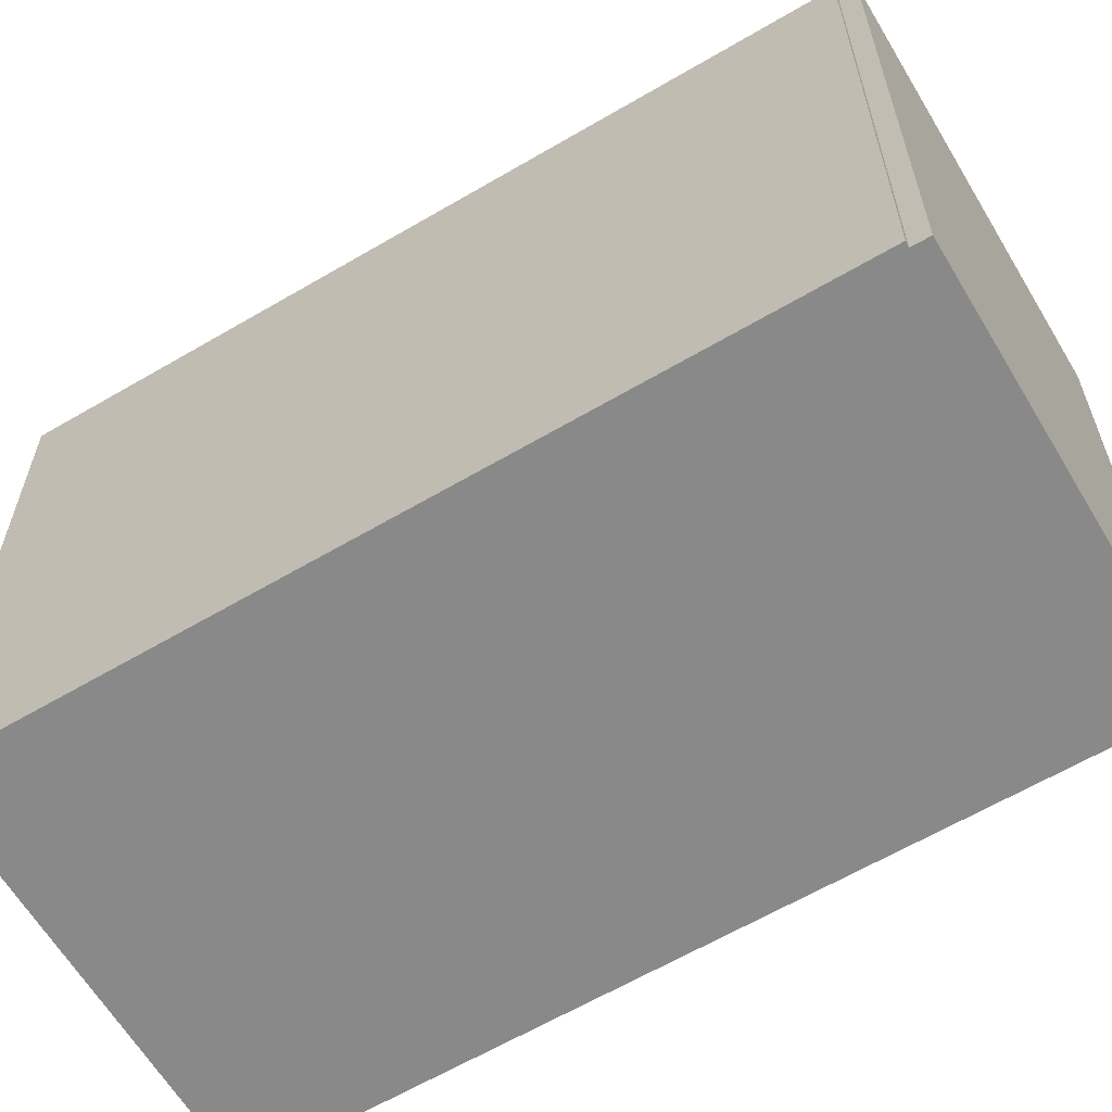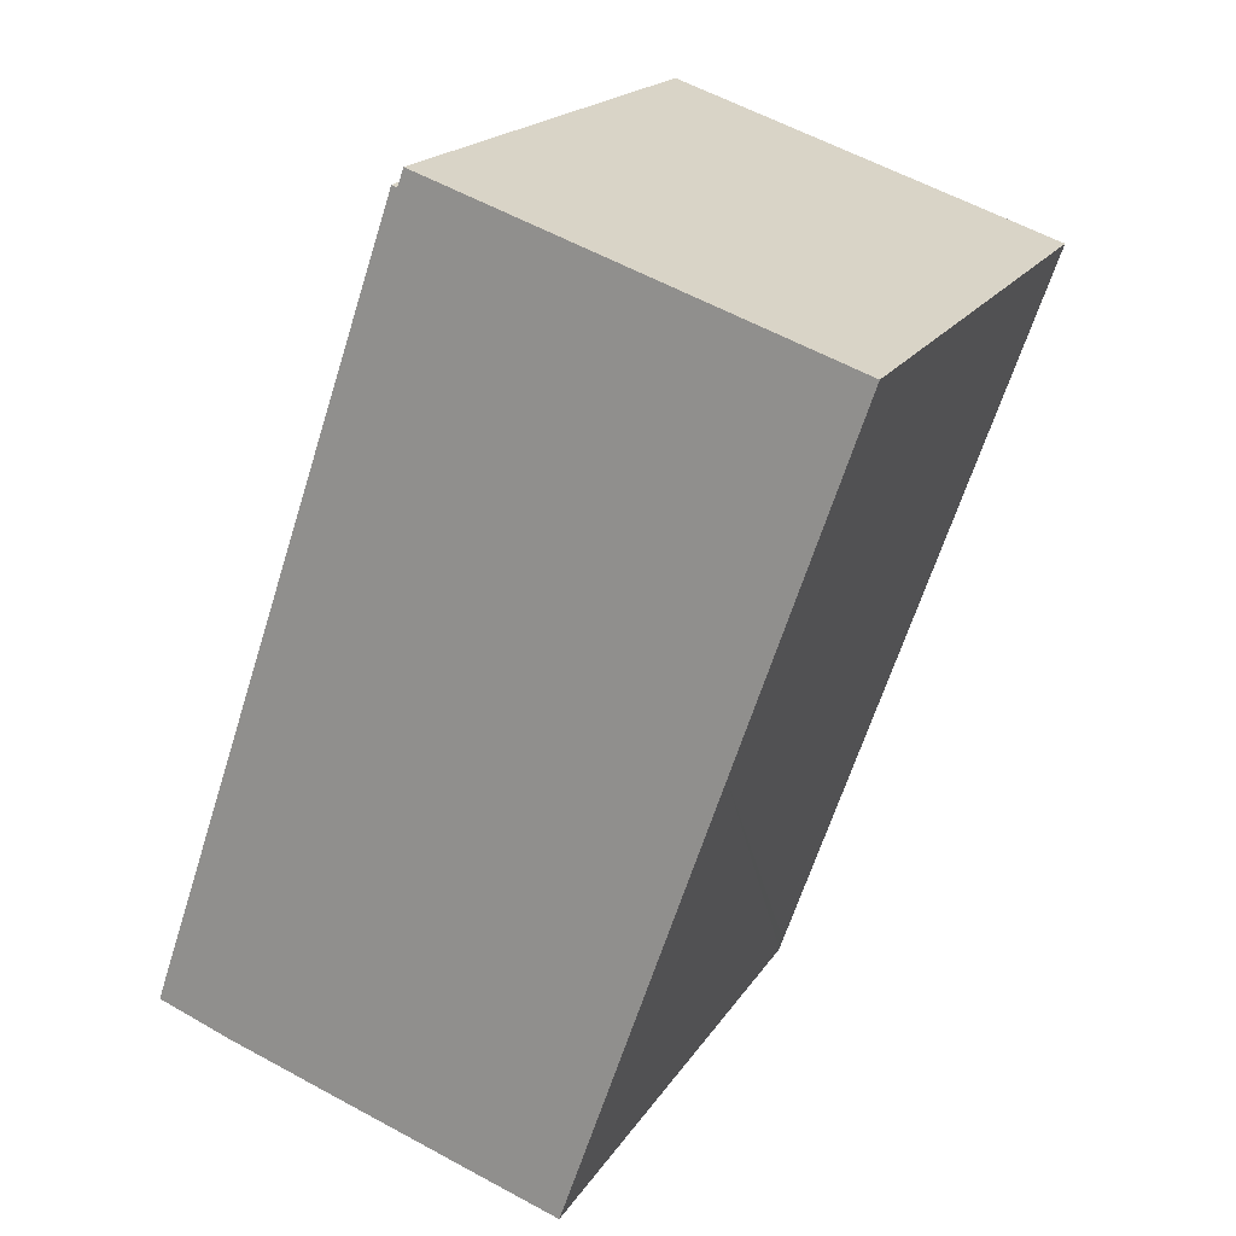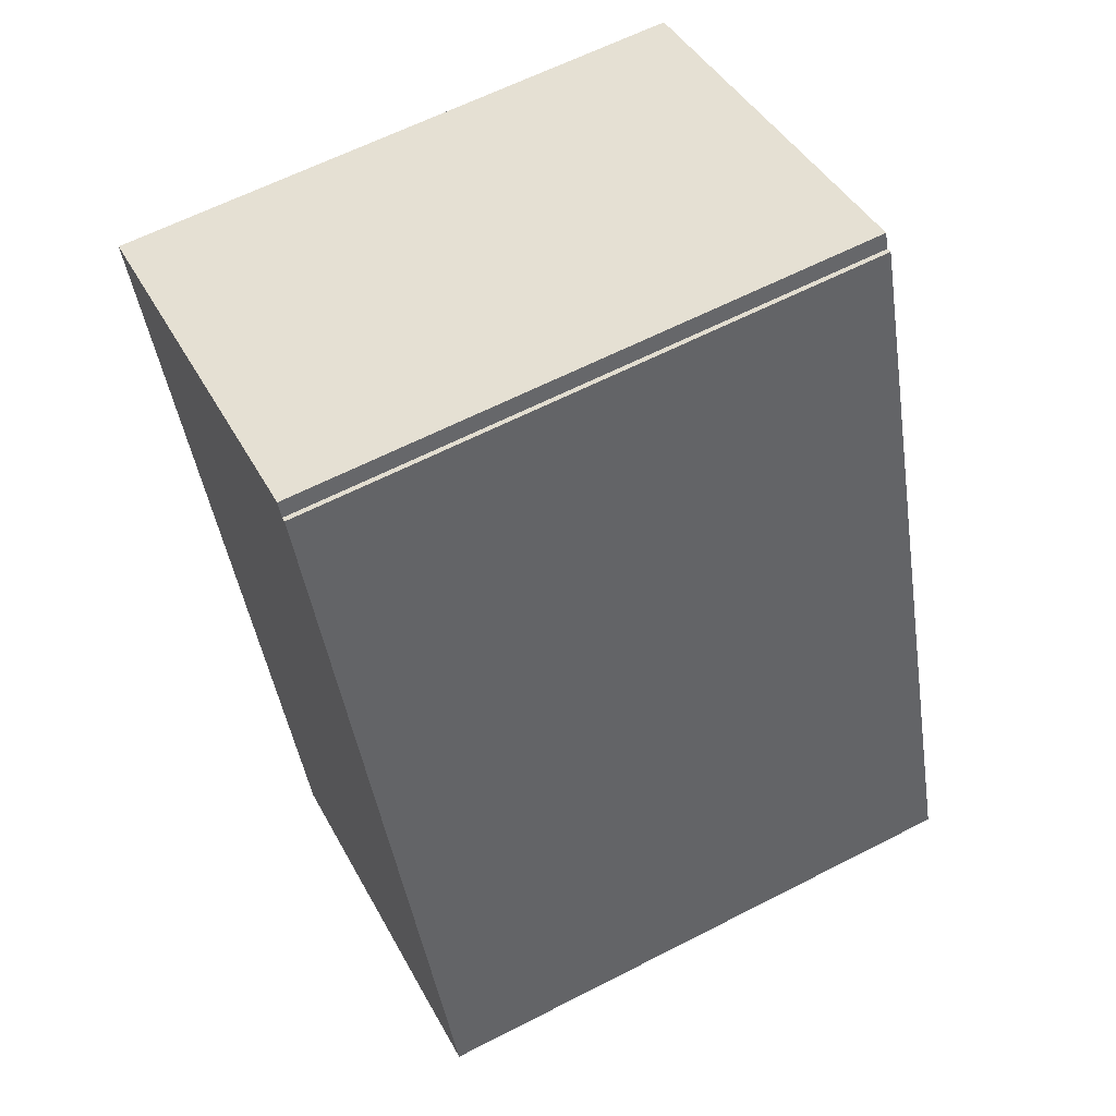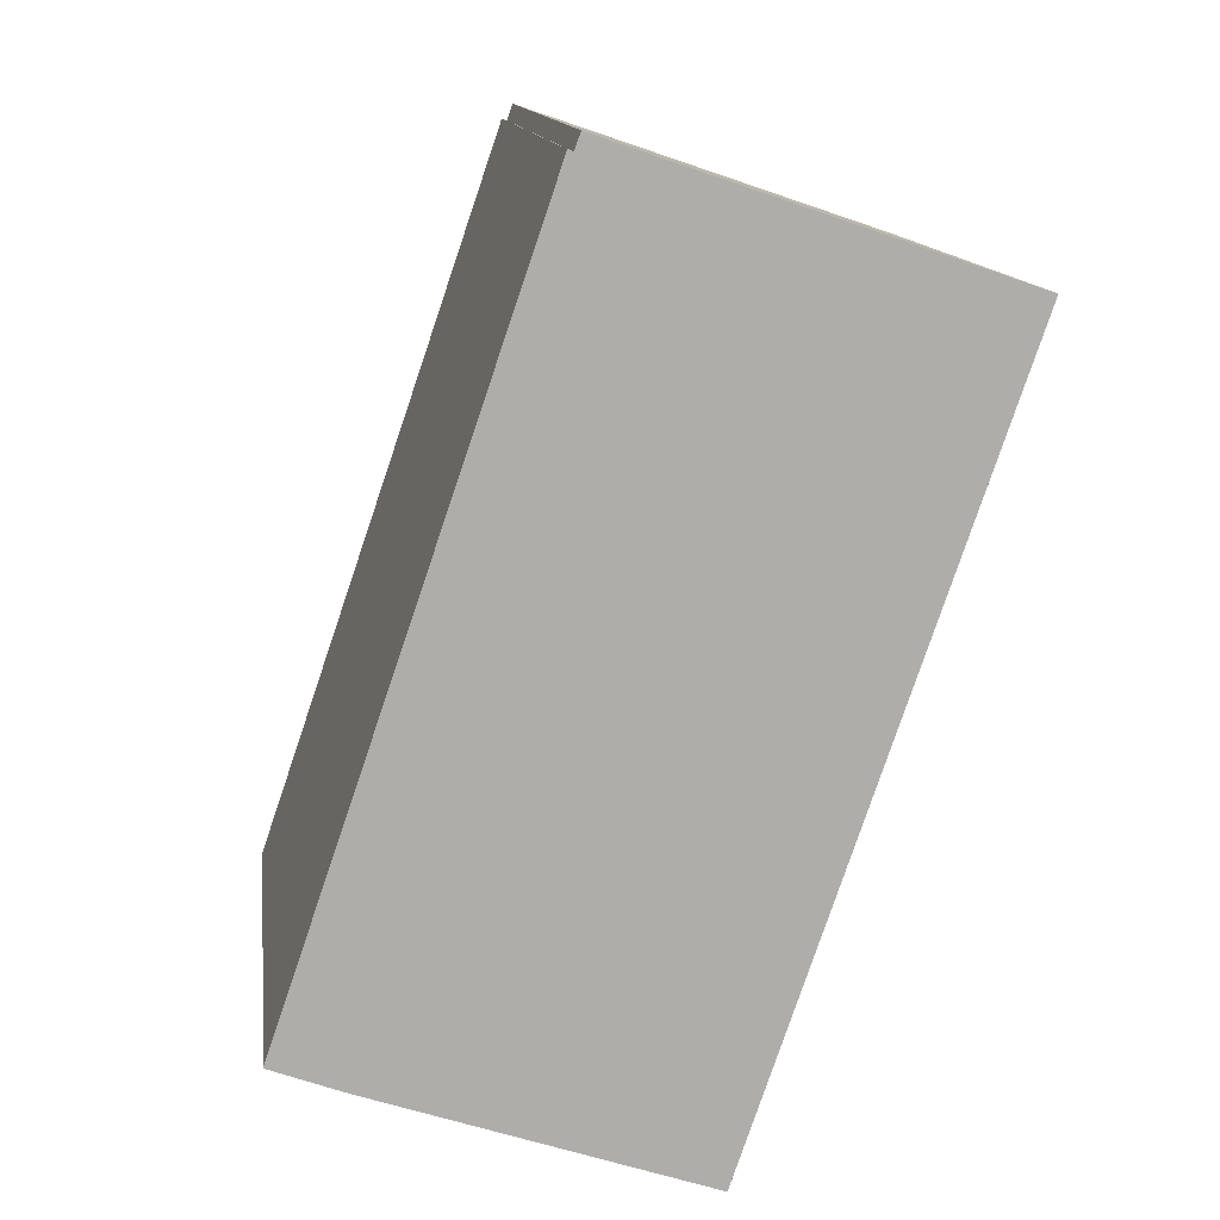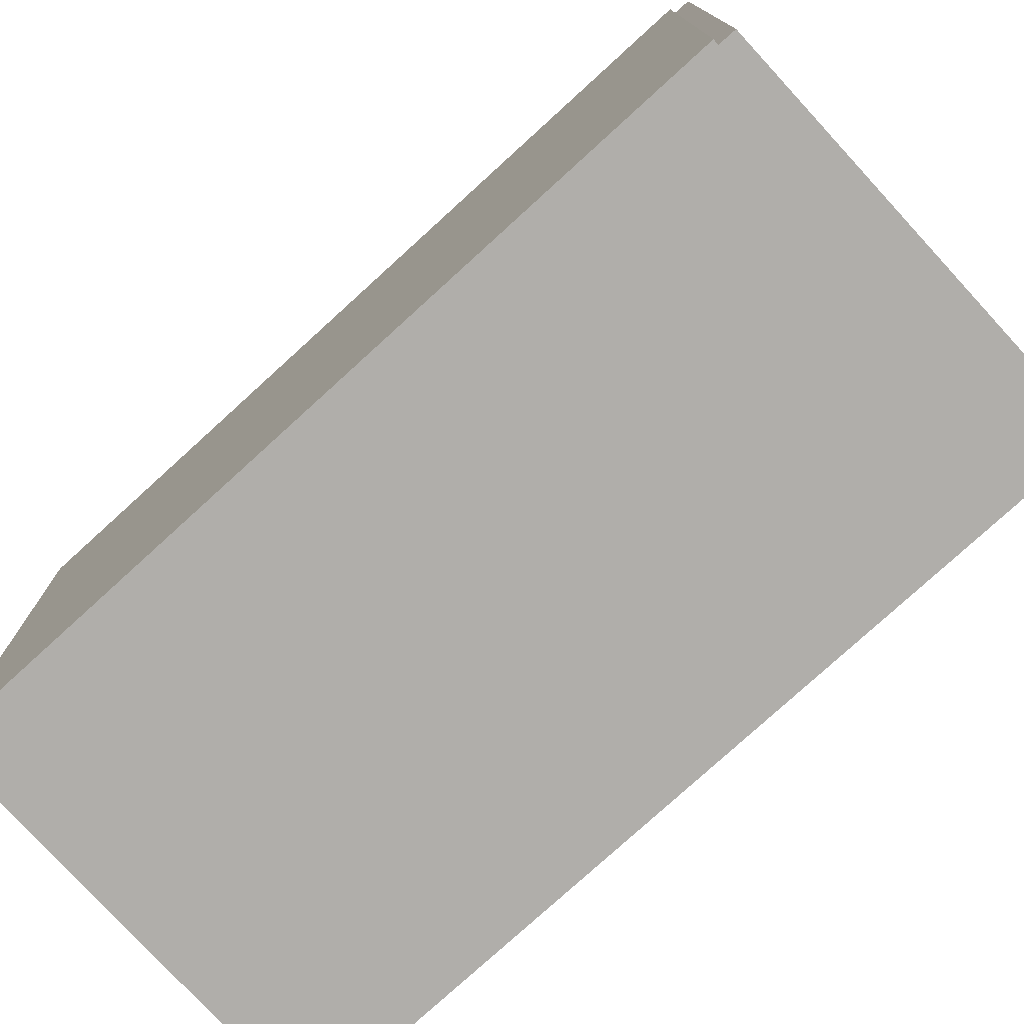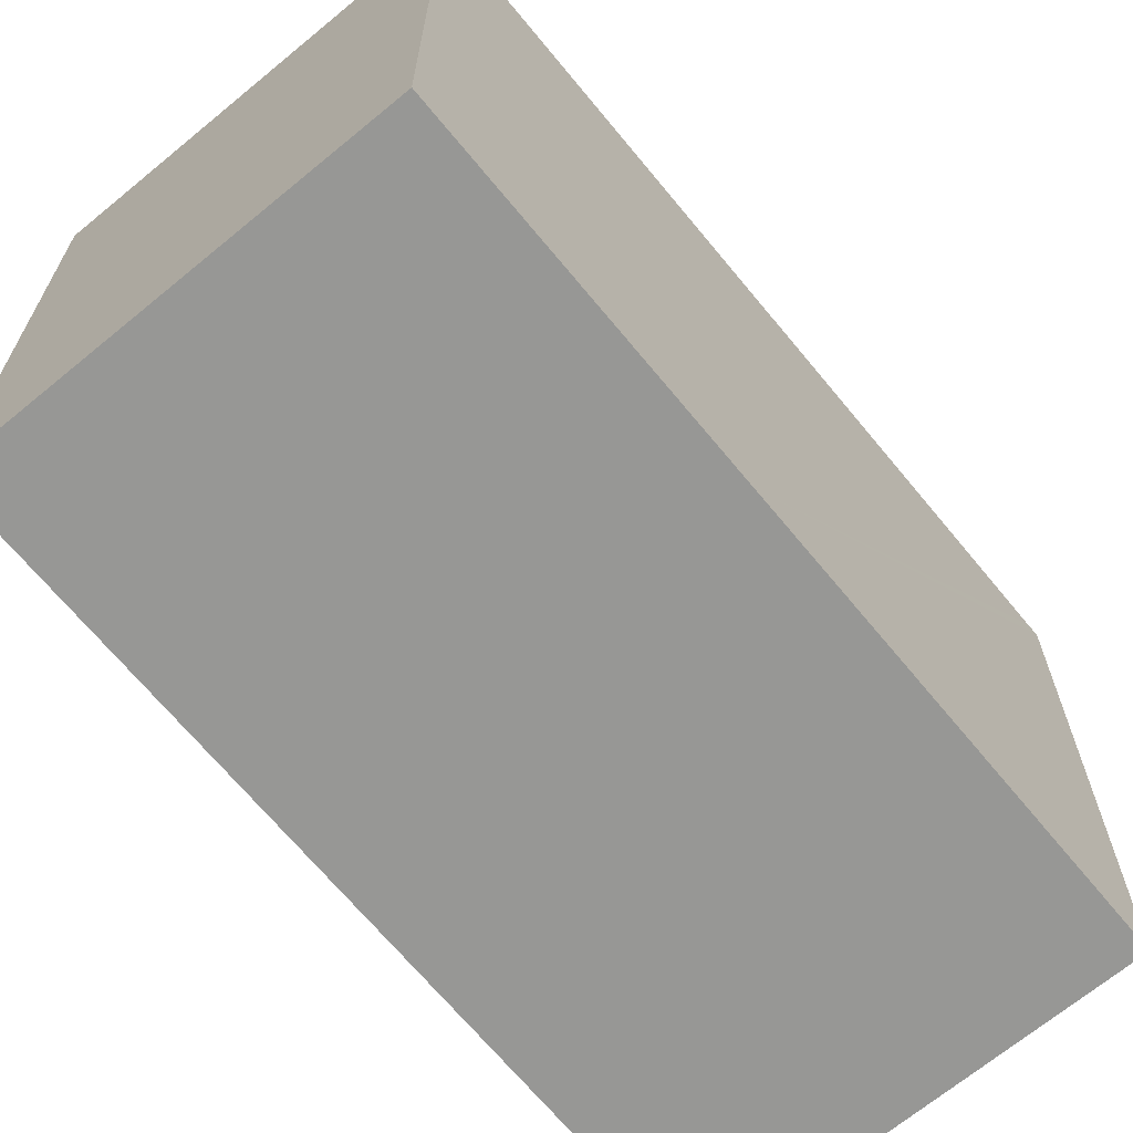
<metadata>
{"format":"obj","ext":"obj","renderer":"f3d","projection":"perspective","resolution":1024,"background":"white","views":[{"elev":-63.0,"azim":-40.4,"up":"+Y"},{"elev":18.8,"azim":22.6,"up":"+Z"},{"elev":62.3,"azim":-117.5,"up":"+Z"},{"elev":13.0,"azim":-7.4,"up":"+Z"},{"elev":-77.7,"azim":-28.7,"up":"+Y"},{"elev":-68.1,"azim":58.4,"up":"+Y"}]}
</metadata>
<code>
v  13.51 14.34 7.44
v  6.696 14.34 19.11
v  16.38 14.34 15.81
v  11.98 14.34 2.987
v  9.898 14.34 -3.076
v  9.801 14.34 -3.372
v  1.784 14.34 -0.666
v  0 14.34 8.783e-16
v  6.549 14.34 18.7
v  6.422 14.34 18.75
v  6.696 -1.17e-15 19.11
v  16.38 -9.683e-16 15.81
v  6.422 -1.148e-15 18.75
v  6.549 -1.145e-15 18.7
v  13.51 -4.556e-16 7.44
v  9.801 2.065e-16 -3.372
v  11.98 -1.829e-16 2.987
v  9.898 1.884e-16 -3.076
v  1.784 4.078e-17 -0.666
v  0 0 0
g defaultobject
f 1 2 3
f 2 1 4
f 2 4 5
f 2 5 6
f 2 6 7
f 2 7 8
f 2 8 9
f 9 8 10
f 11 3 2
f 3 11 12
f 13 9 10
f 9 13 14
f 12 1 3
f 1 12 4
f 4 12 5
f 5 12 15
f 5 15 6
f 6 15 16
f 16 15 17
f 16 17 18
f 16 7 6
f 7 16 19
f 19 8 7
f 8 19 20
f 20 10 8
f 10 20 13
f 14 2 9
f 2 14 11
f 11 14 12
f 18 19 16
f 19 18 17
f 19 17 20
f 20 17 15
f 20 15 13
f 13 15 14
f 14 15 12

</code>
